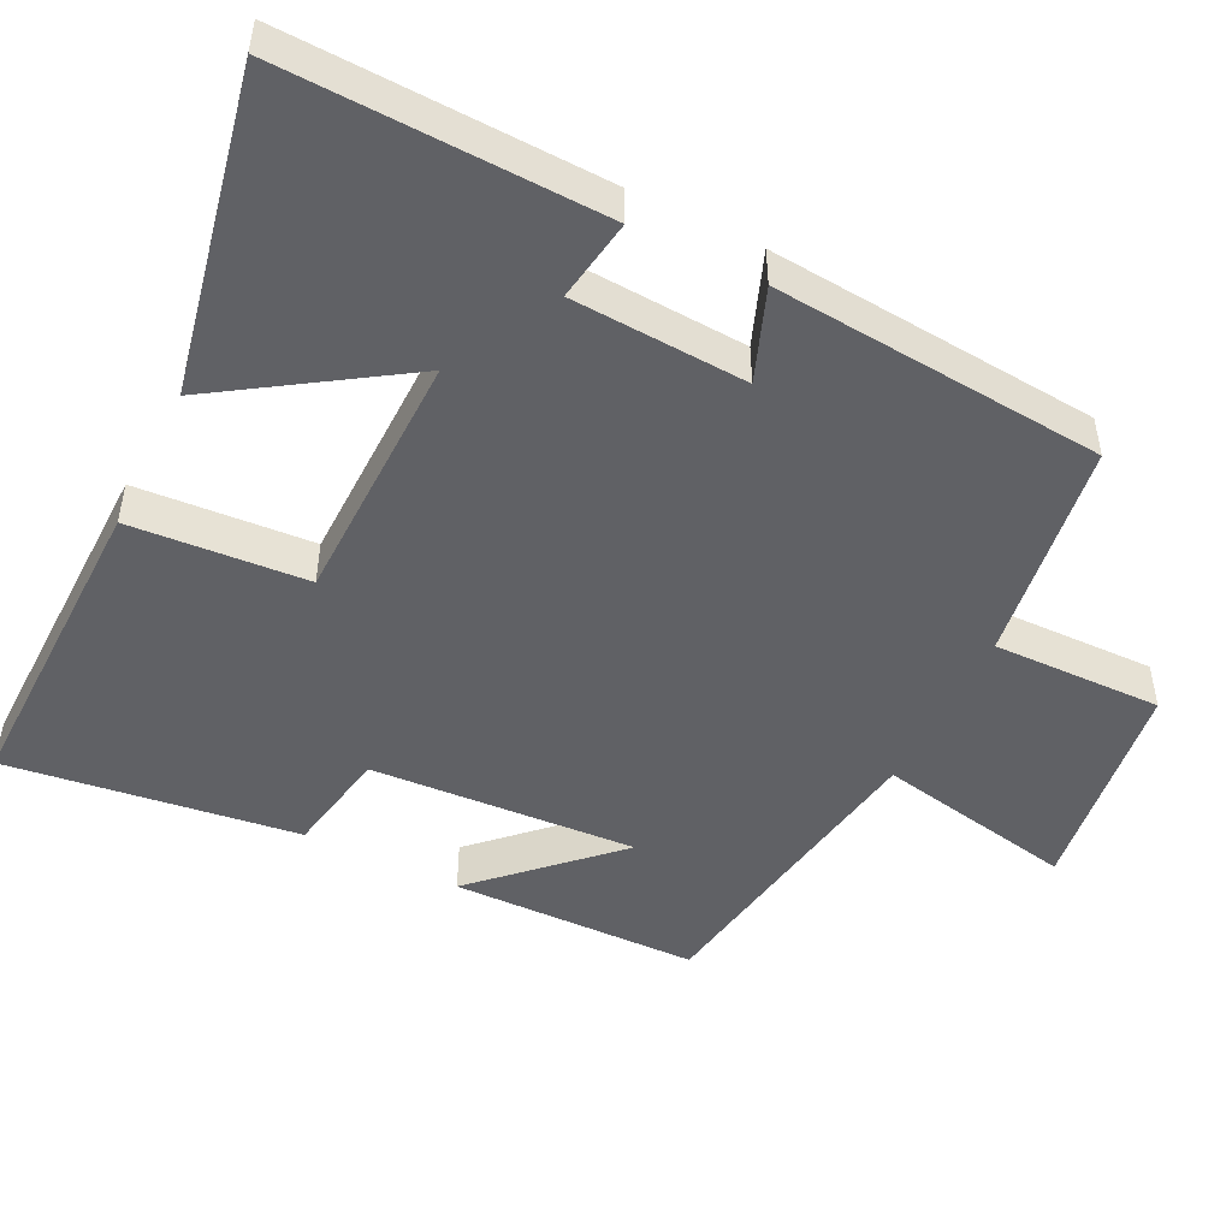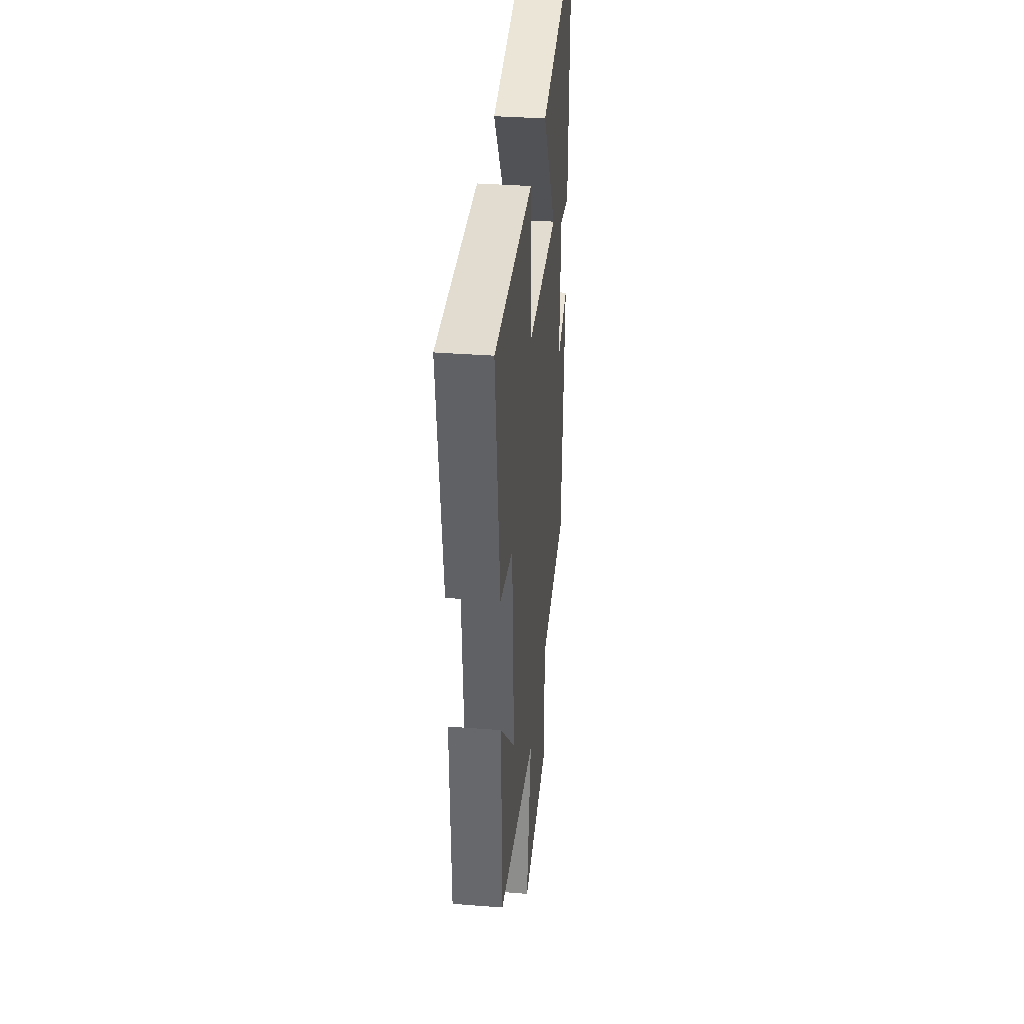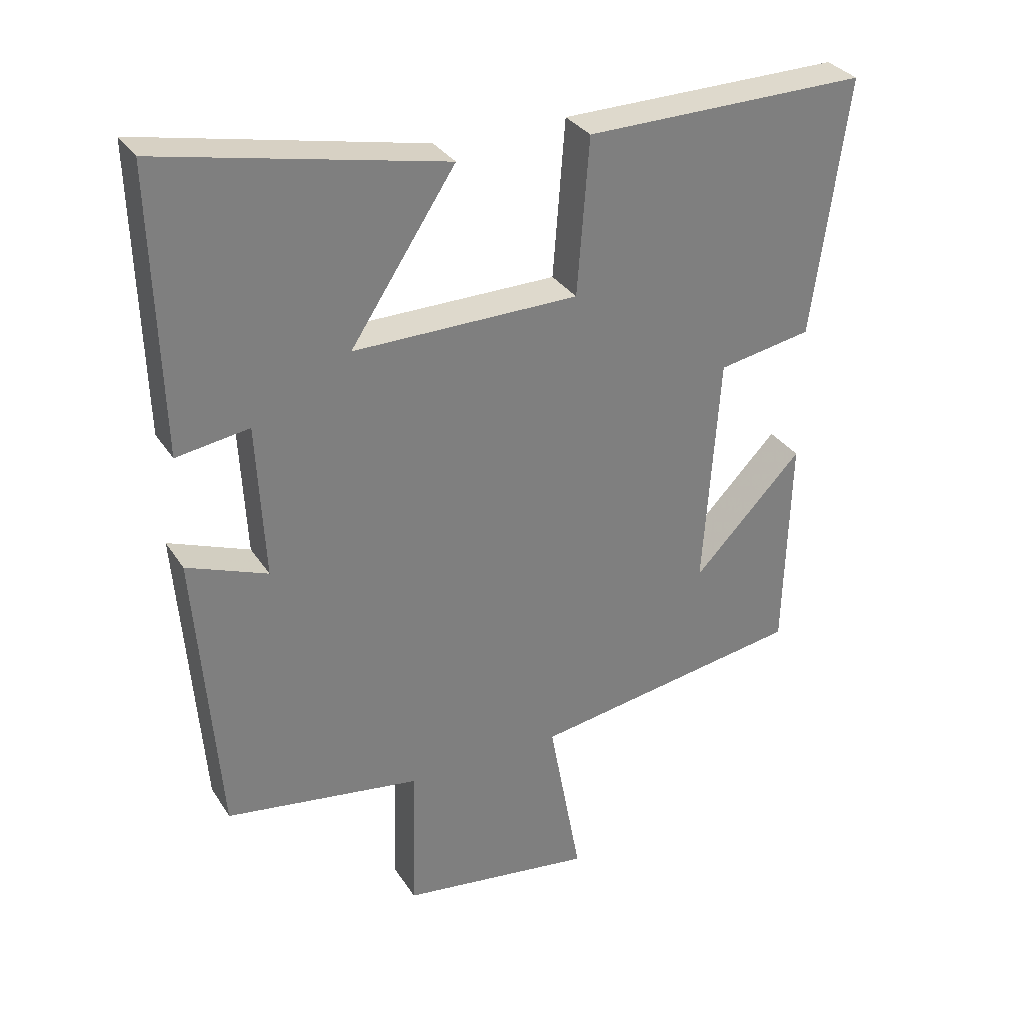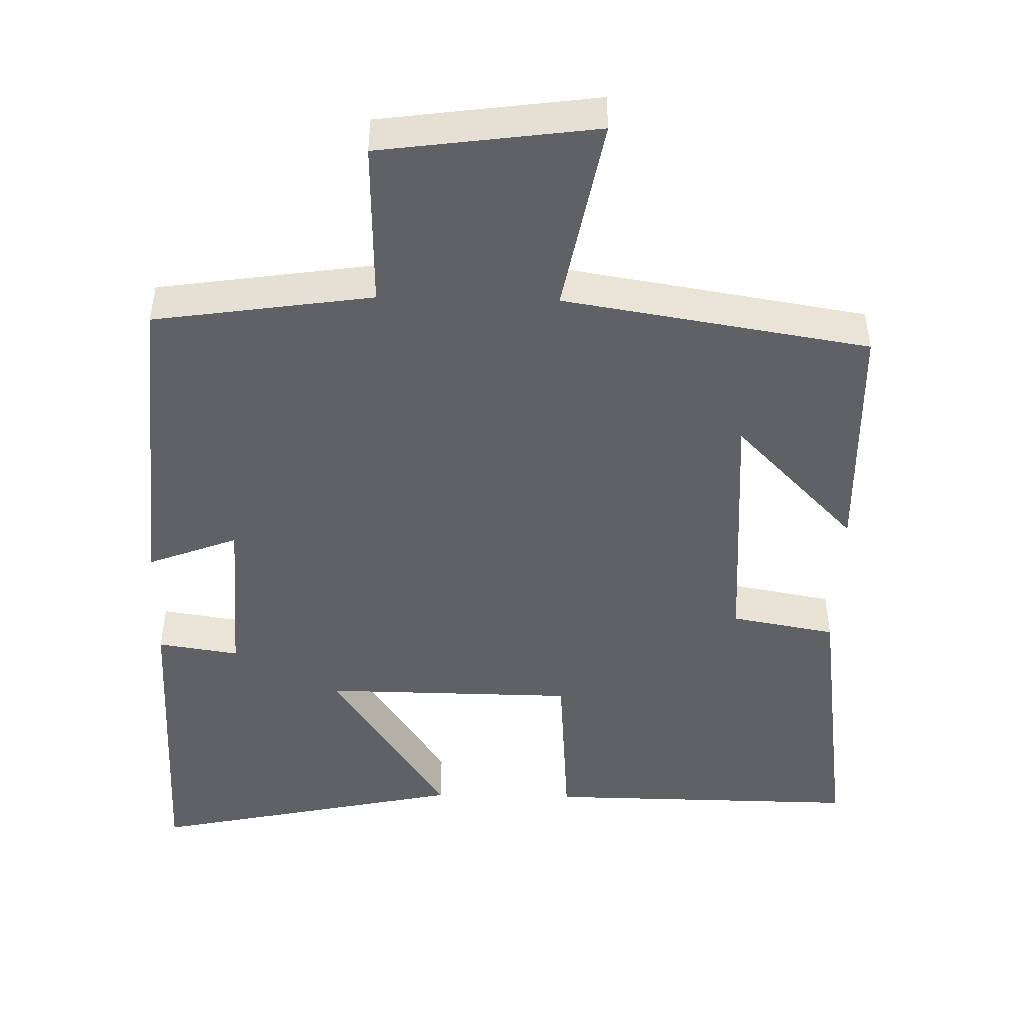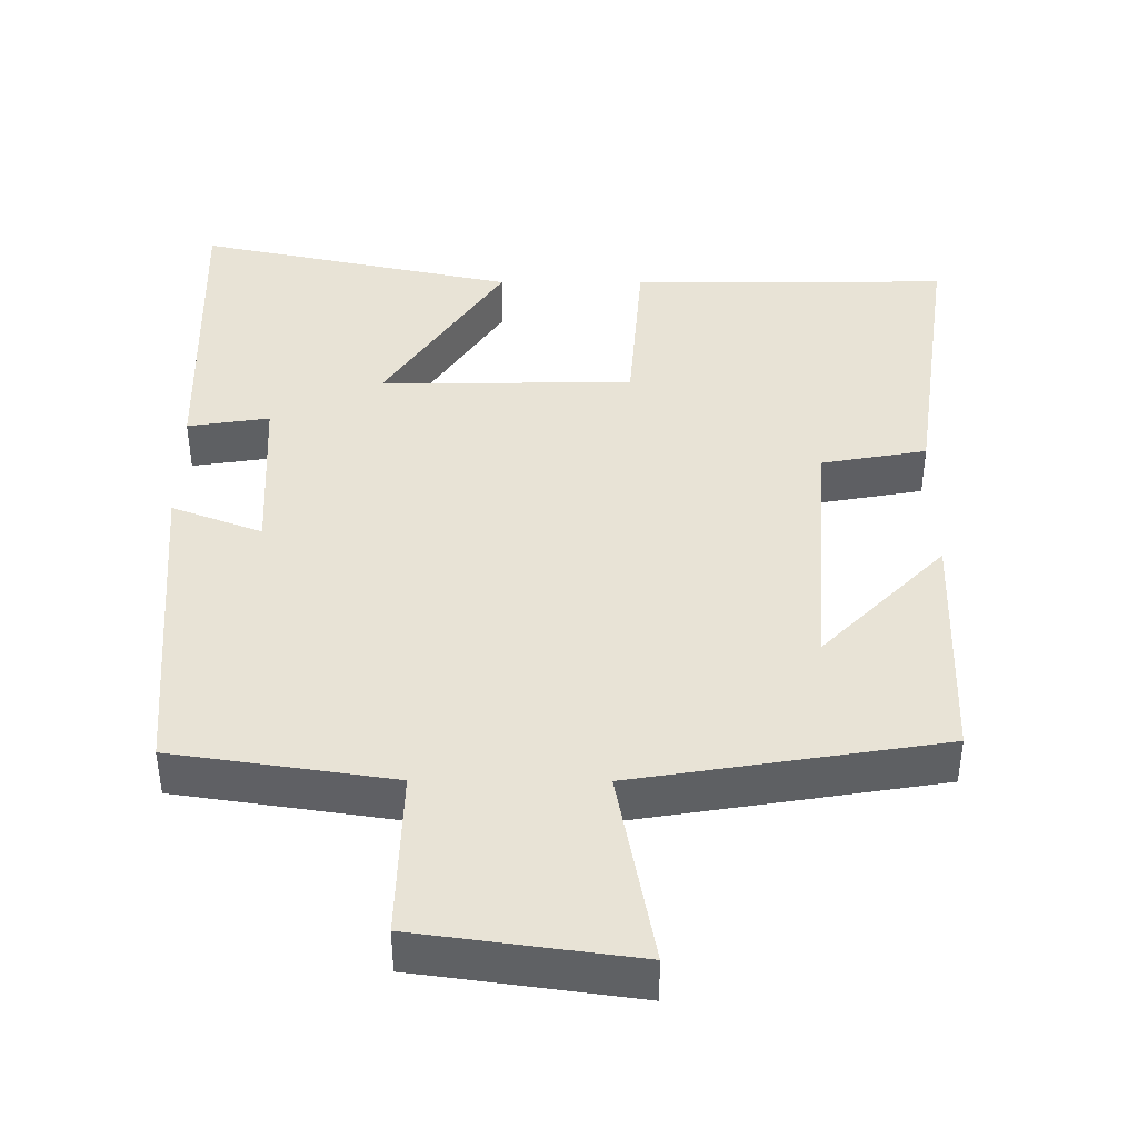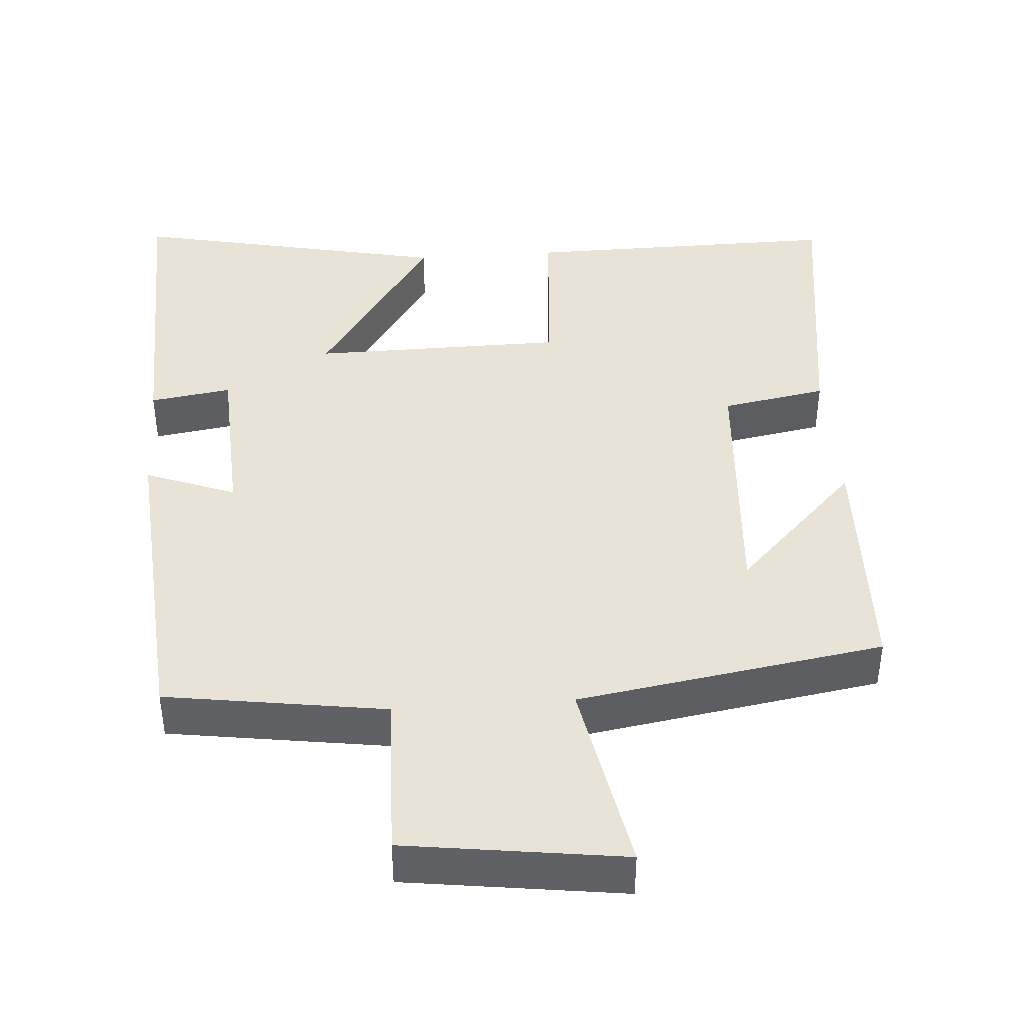
<metadata>
{"format":"obj","ext":"obj","renderer":"f3d","projection":"perspective","resolution":1024,"background":"white","views":[{"elev":-48.8,"azim":63.4,"up":"+Y"},{"elev":35.2,"azim":-84.1,"up":"+Z"},{"elev":31.7,"azim":152.6,"up":"+Z"},{"elev":-47.1,"azim":178.7,"up":"+Y"},{"elev":41.7,"azim":-179.7,"up":"+Y"},{"elev":41.6,"azim":175.9,"up":"+Y"}]}
</metadata>
<code>
v 0.465 0.07 -0.456
v 0.166 0.07 -0.5
v 0.172 0.07 -0.728
v -0.124 0.07 -0.768
v -0.074 0.07 -0.5
v -0.491 0.07 -0.432
v -0.5 0.07 -0.099
v -0.333 0.07 -0.271
v -0.357 0.07 0.087
v -0.5 0.07 0.113
v -0.554 0.07 0.505
v -0.122 0.07 0.5
v -0.104 0.07 0.262
v 0.24 0.07 0.258
v 0.08 0.07 0.5
v 0.512 0.07 0.591
v 0.5 0.07 0.162
v 0.389 0.07 0.179
v 0.377 0.07 -0.057
v 0.5 0.07 -0.01
v 0.465 0 -0.456
v 0.166 0 -0.5
v 0.172 0 -0.728
v -0.124 0 -0.768
v -0.074 0 -0.5
v -0.491 0 -0.432
v -0.5 0 -0.099
v -0.333 0 -0.271
v -0.357 0 0.087
v -0.5 0 0.113
v -0.554 0 0.505
v -0.122 0 0.5
v -0.104 0 0.262
v 0.24 0 0.258
v 0.08 0 0.5
v 0.512 0 0.591
v 0.5 0 0.162
v 0.389 0 0.179
v 0.377 0 -0.057
v 0.5 0 -0.01
f 19 20 1 2
f 18 19 2
f 16 17 18
f 15 16 18
f 14 15 18
f 13 14 18 2
f 11 12 13
f 10 11 13
f 9 10 13
f 8 9 13 2
f 6 7 8
f 5 6 8 2
f 2 3 4 5
f 22 21 40 39
f 22 39 38
f 38 37 36
f 38 36 35
f 38 35 34
f 22 38 34 33
f 33 32 31
f 33 31 30
f 33 30 29
f 22 33 29 28
f 28 27 26
f 22 28 26 25
f 25 24 23 22
f 1 21 22 2
f 2 22 23 3
f 3 23 24 4
f 4 24 25 5
f 5 25 26 6
f 6 26 27 7
f 7 27 28 8
f 8 28 29 9
f 9 29 30 10
f 10 30 31 11
f 11 31 32 12
f 12 32 33 13
f 13 33 34 14
f 14 34 35 15
f 15 35 36 16
f 16 36 37 17
f 17 37 38 18
f 18 38 39 19
f 19 39 40 20
f 20 40 21 1

</code>
